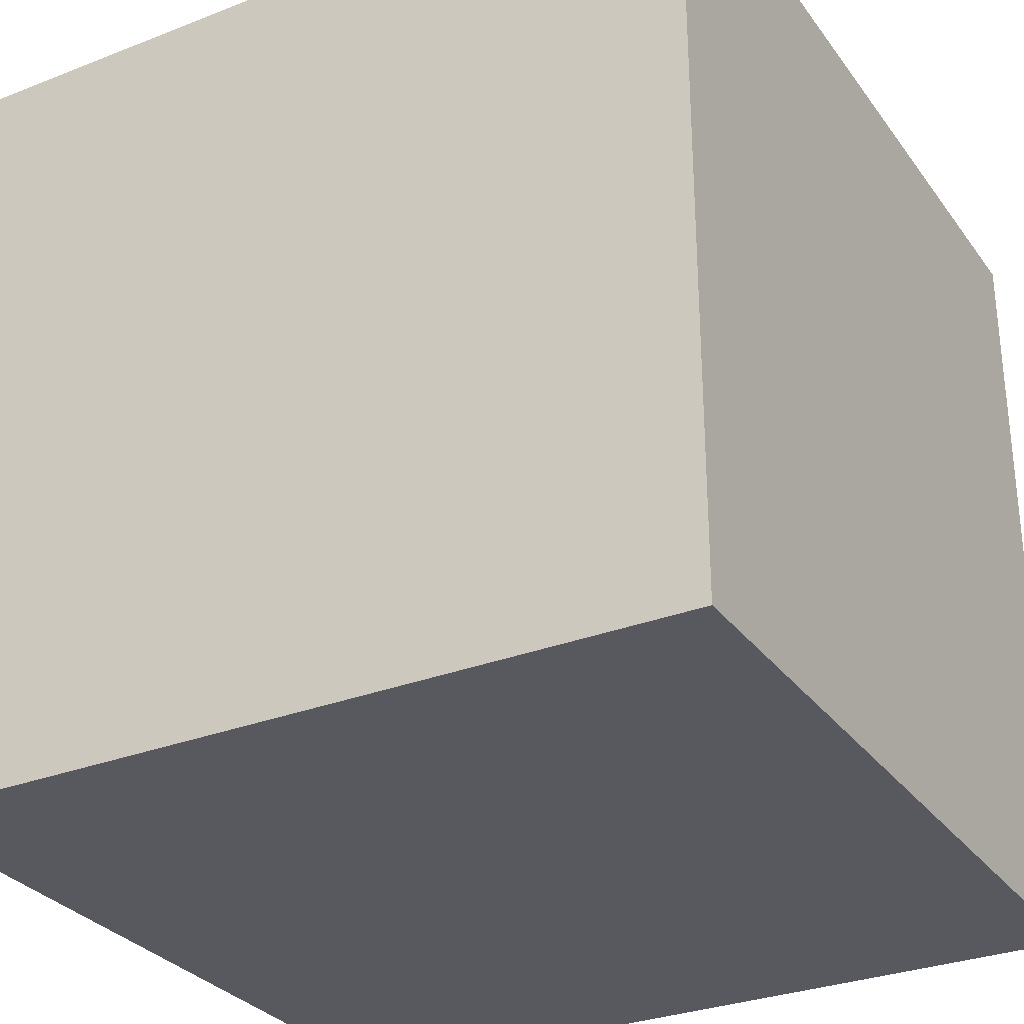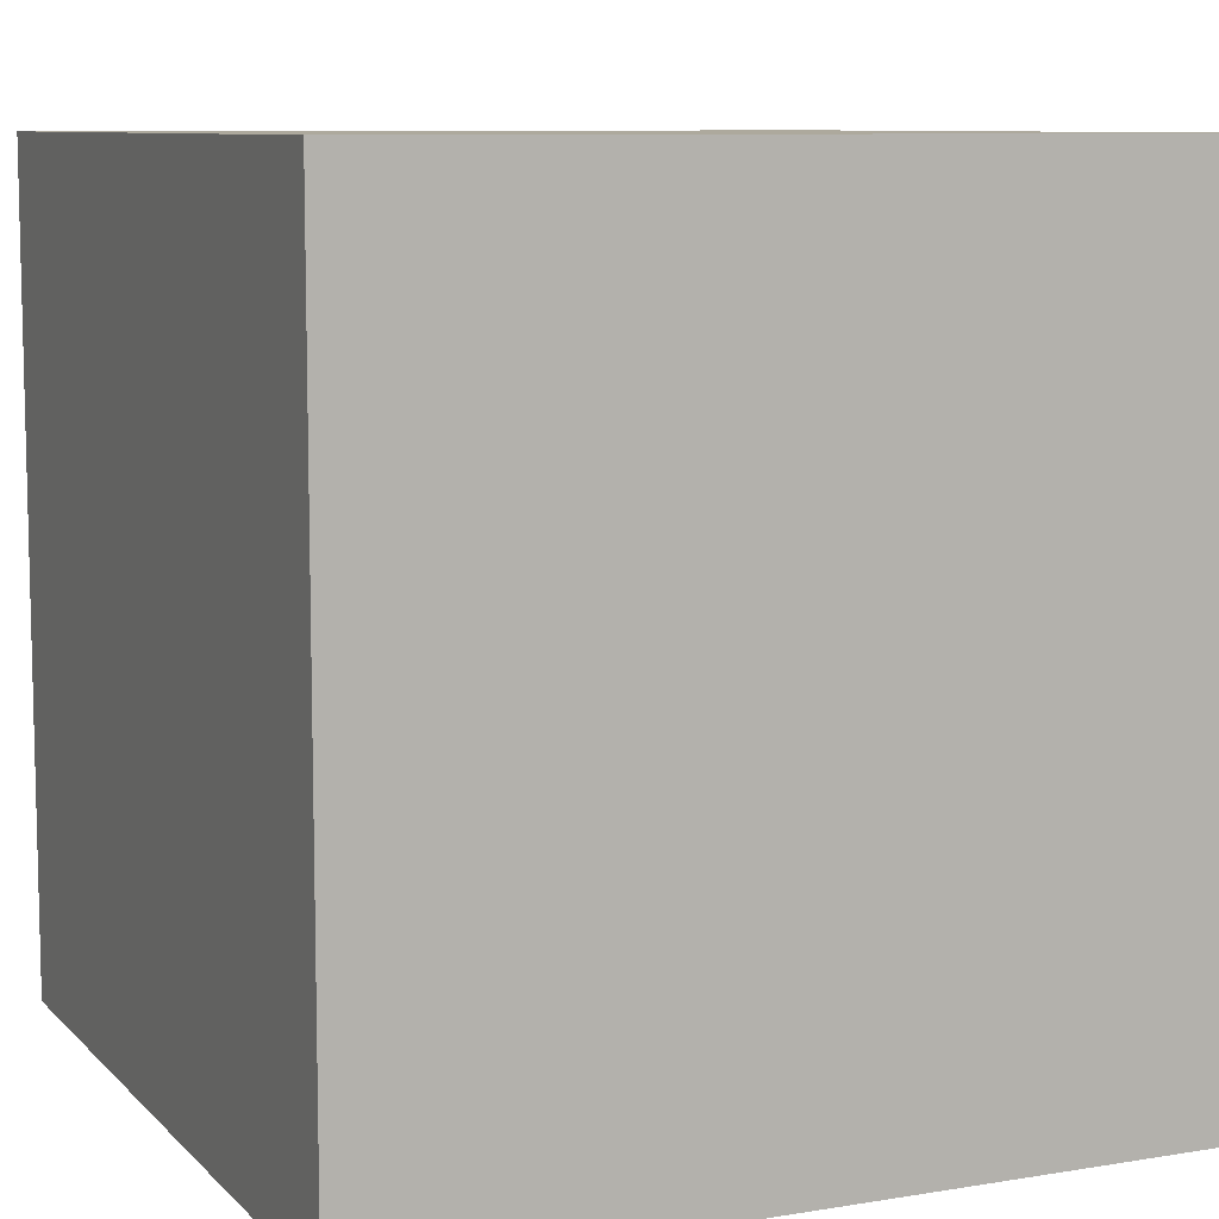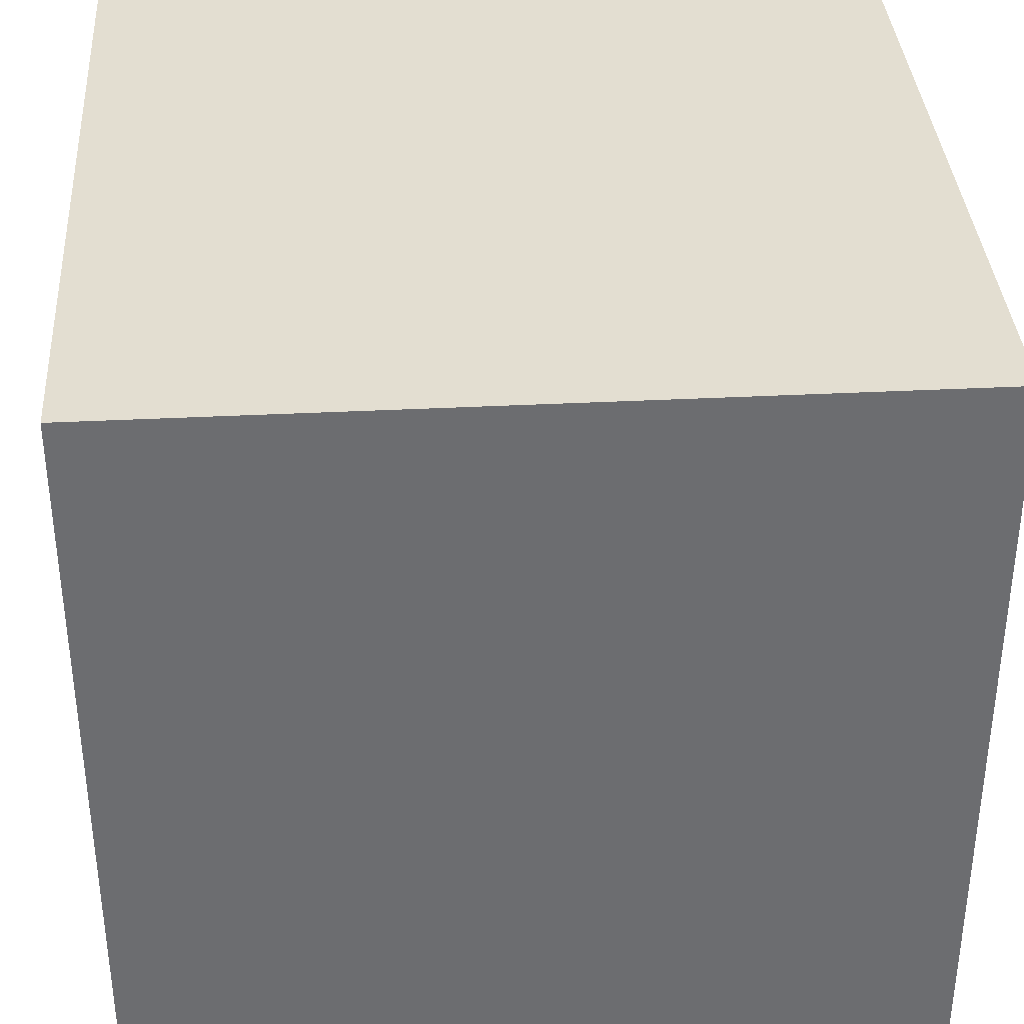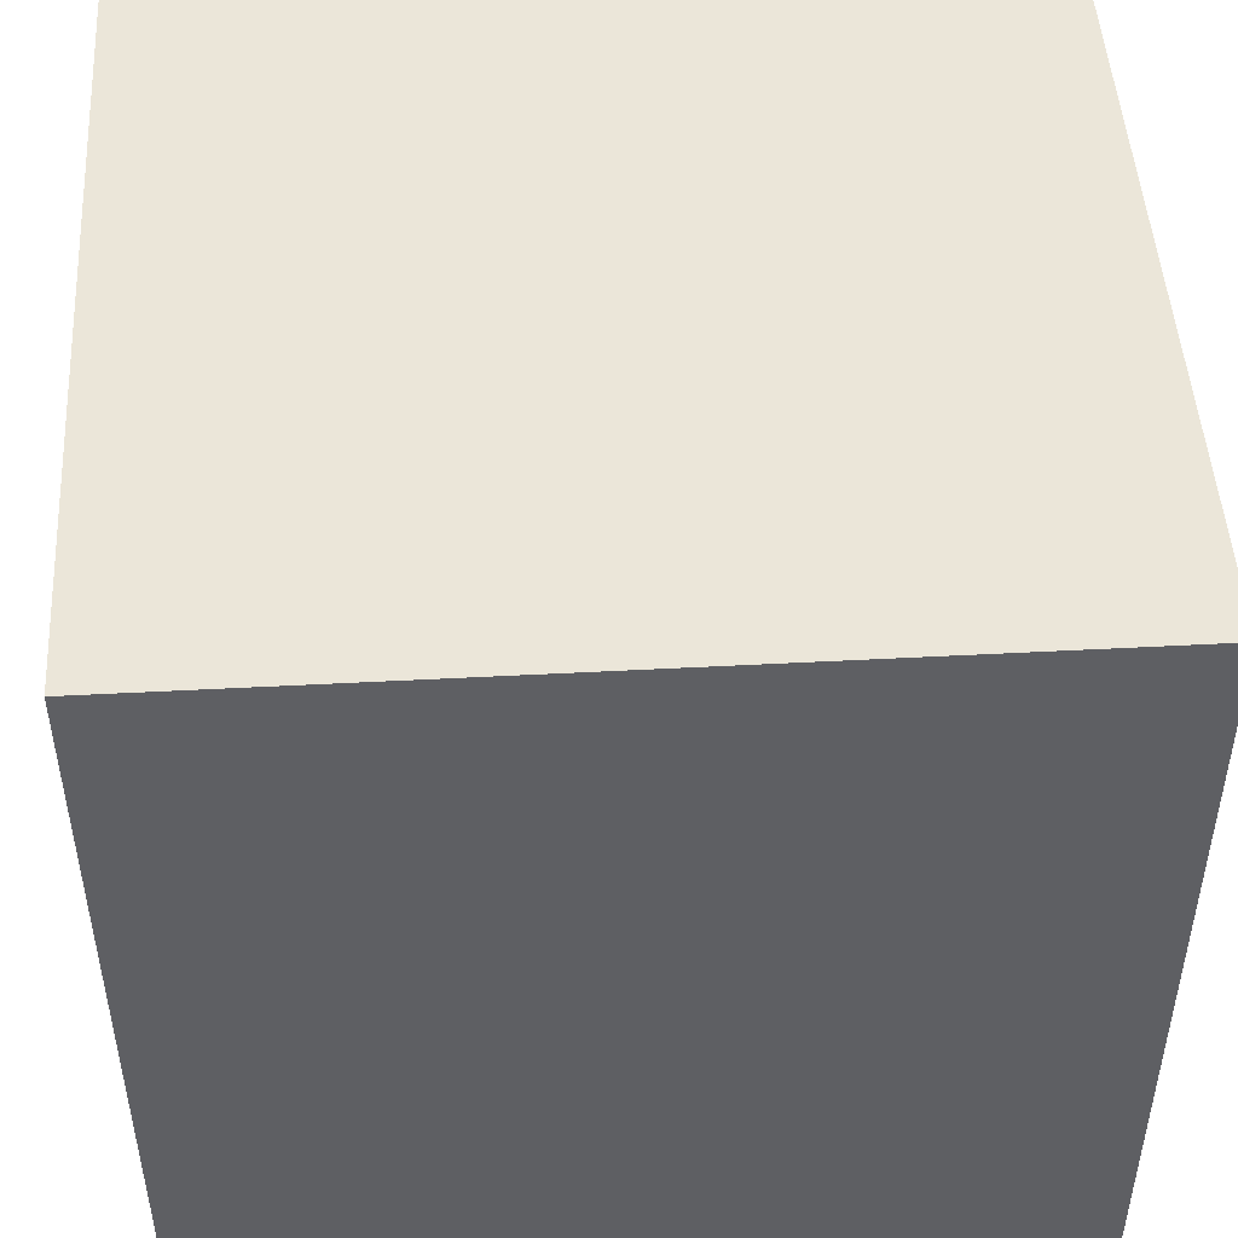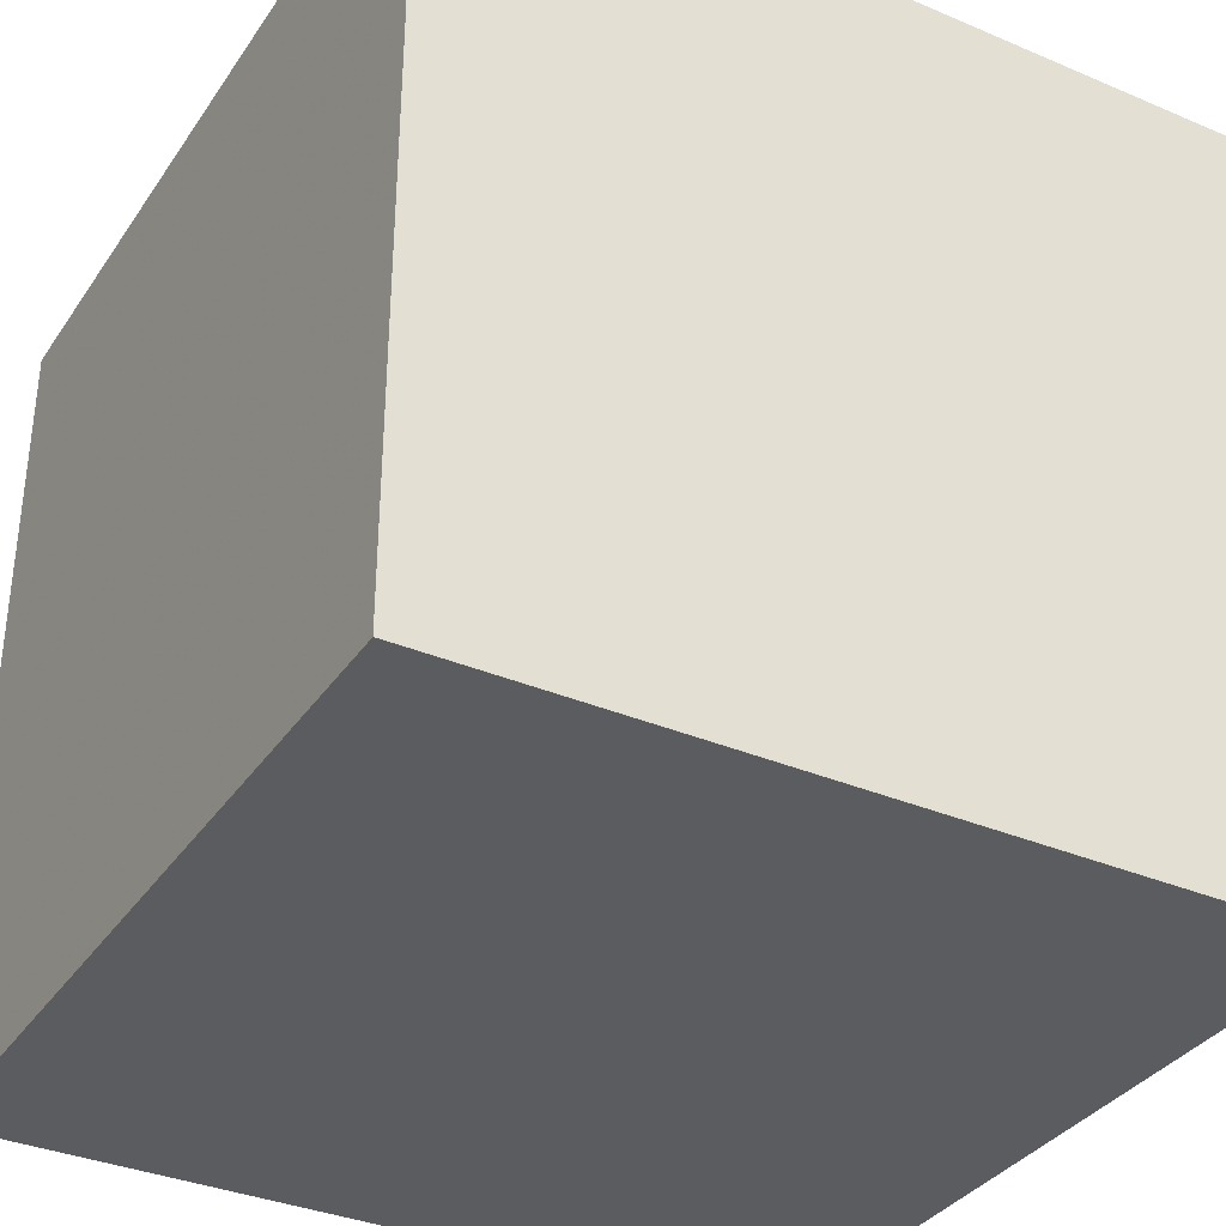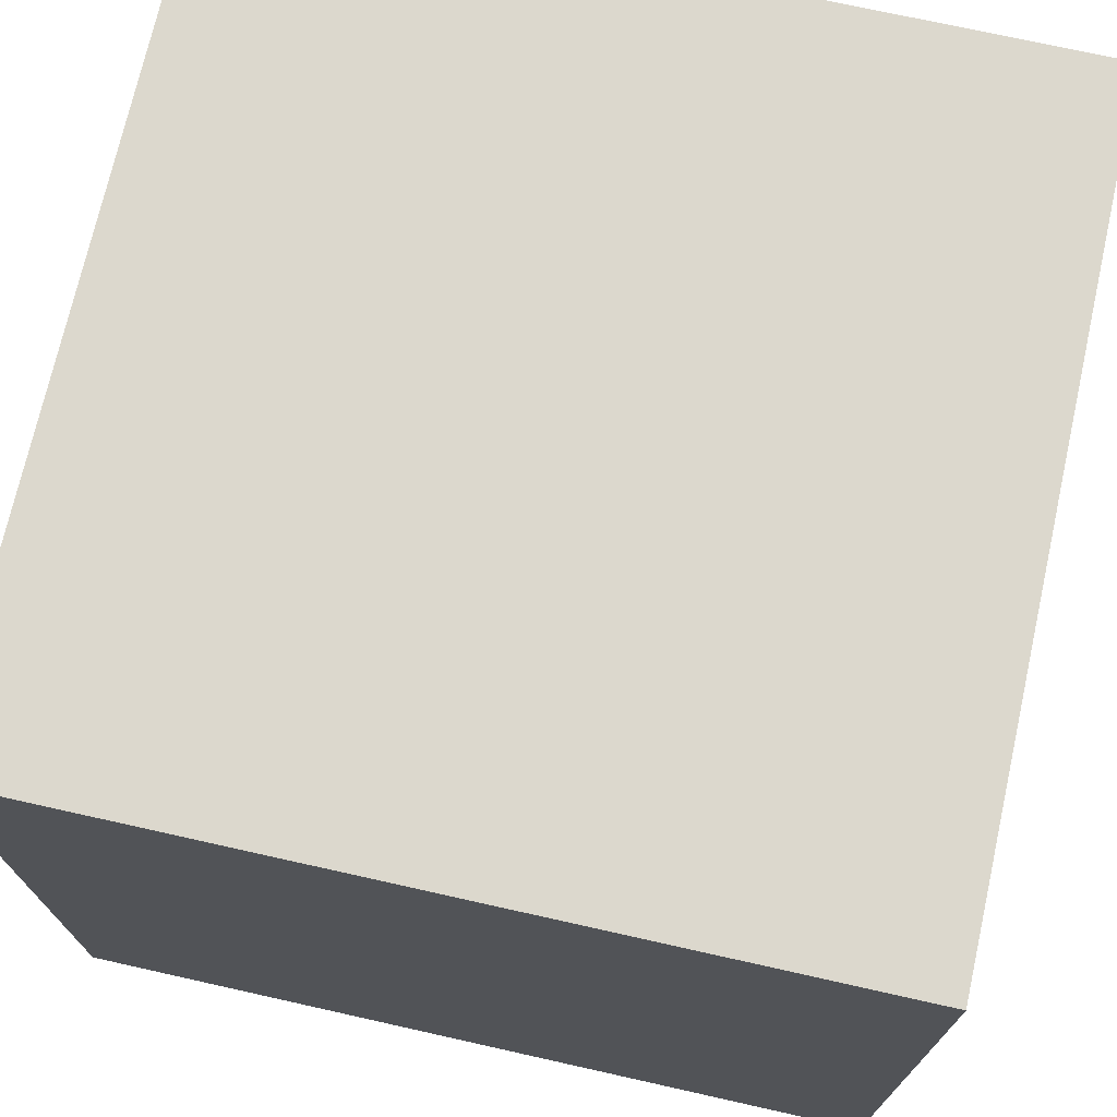
<metadata>
{"format":"obj","ext":"obj","renderer":"f3d","projection":"perspective","resolution":1024,"background":"white","views":[{"elev":-30.3,"azim":-60.5,"up":"+Z"},{"elev":8.8,"azim":156.0,"up":"+Y"},{"elev":36.3,"azim":86.2,"up":"+Y"},{"elev":48.4,"azim":176.6,"up":"+Z"},{"elev":-35.0,"azim":-29.5,"up":"+Y"},{"elev":72.6,"azim":102.6,"up":"+Y"}]}
</metadata>
<code>
v 0 0 0
v 8 0 0
v 8 8 0
v 0 8 0
v 0 0 8
v 8 0 8
v 8 8 8
v 0 8 8
f 1 2 3 4
f 5 6 7 8
f 1 4 8 5
f 2 3 7 6
f 1 2 6 5
f 3 4 8 7

</code>
